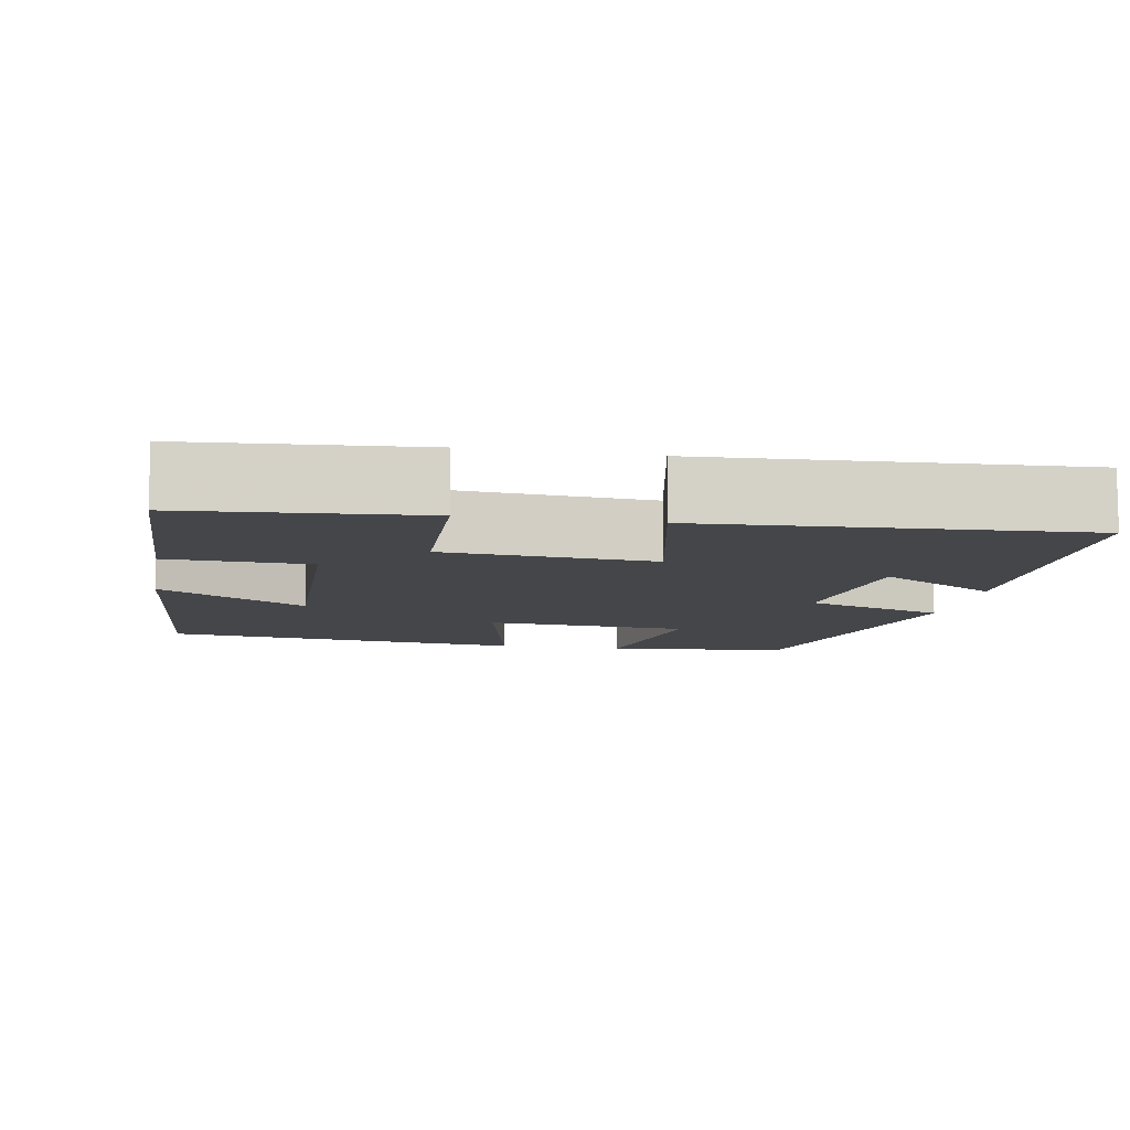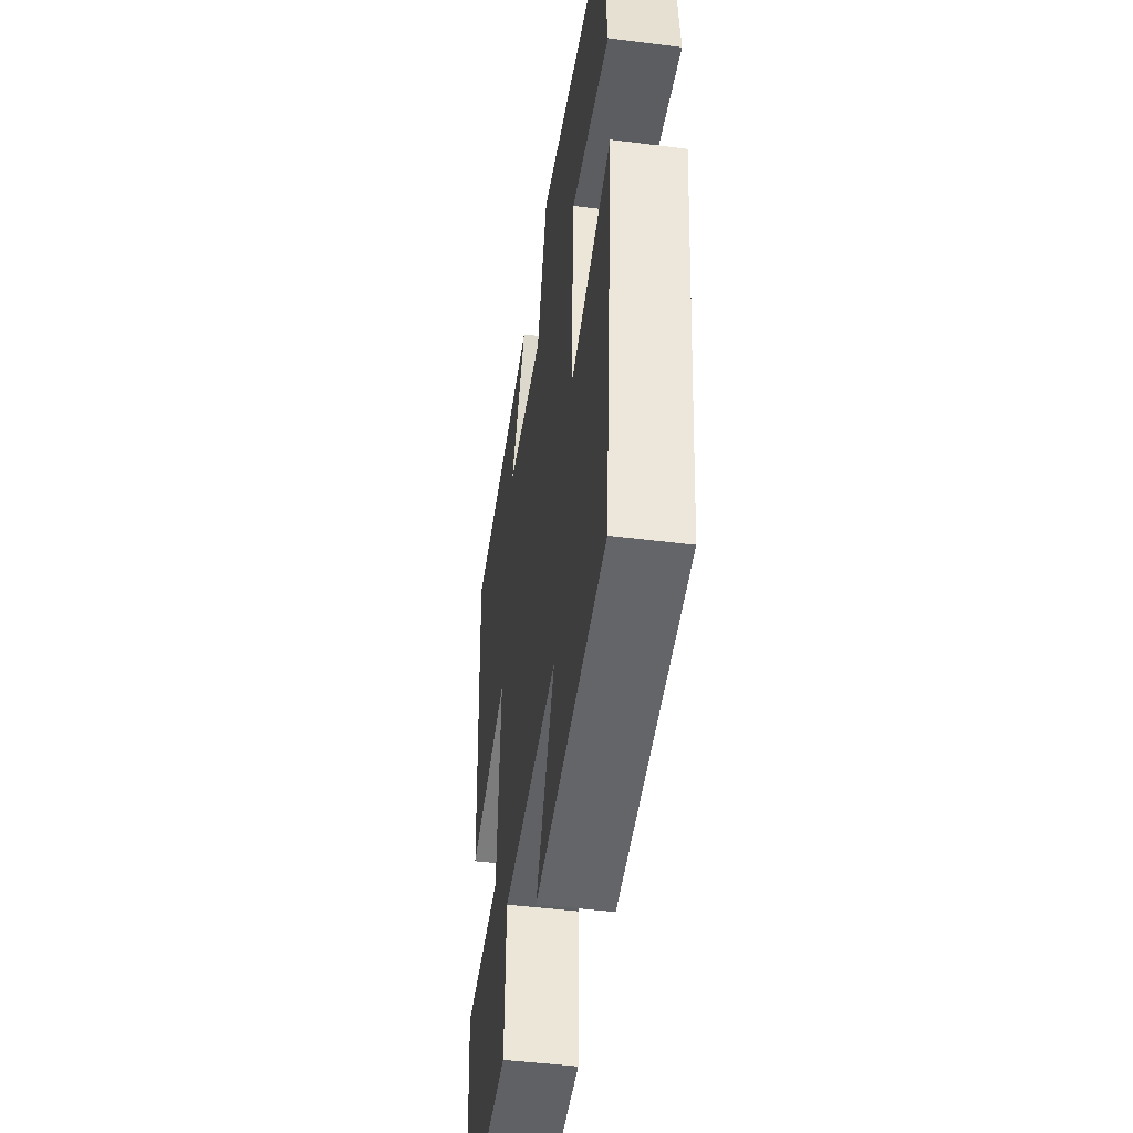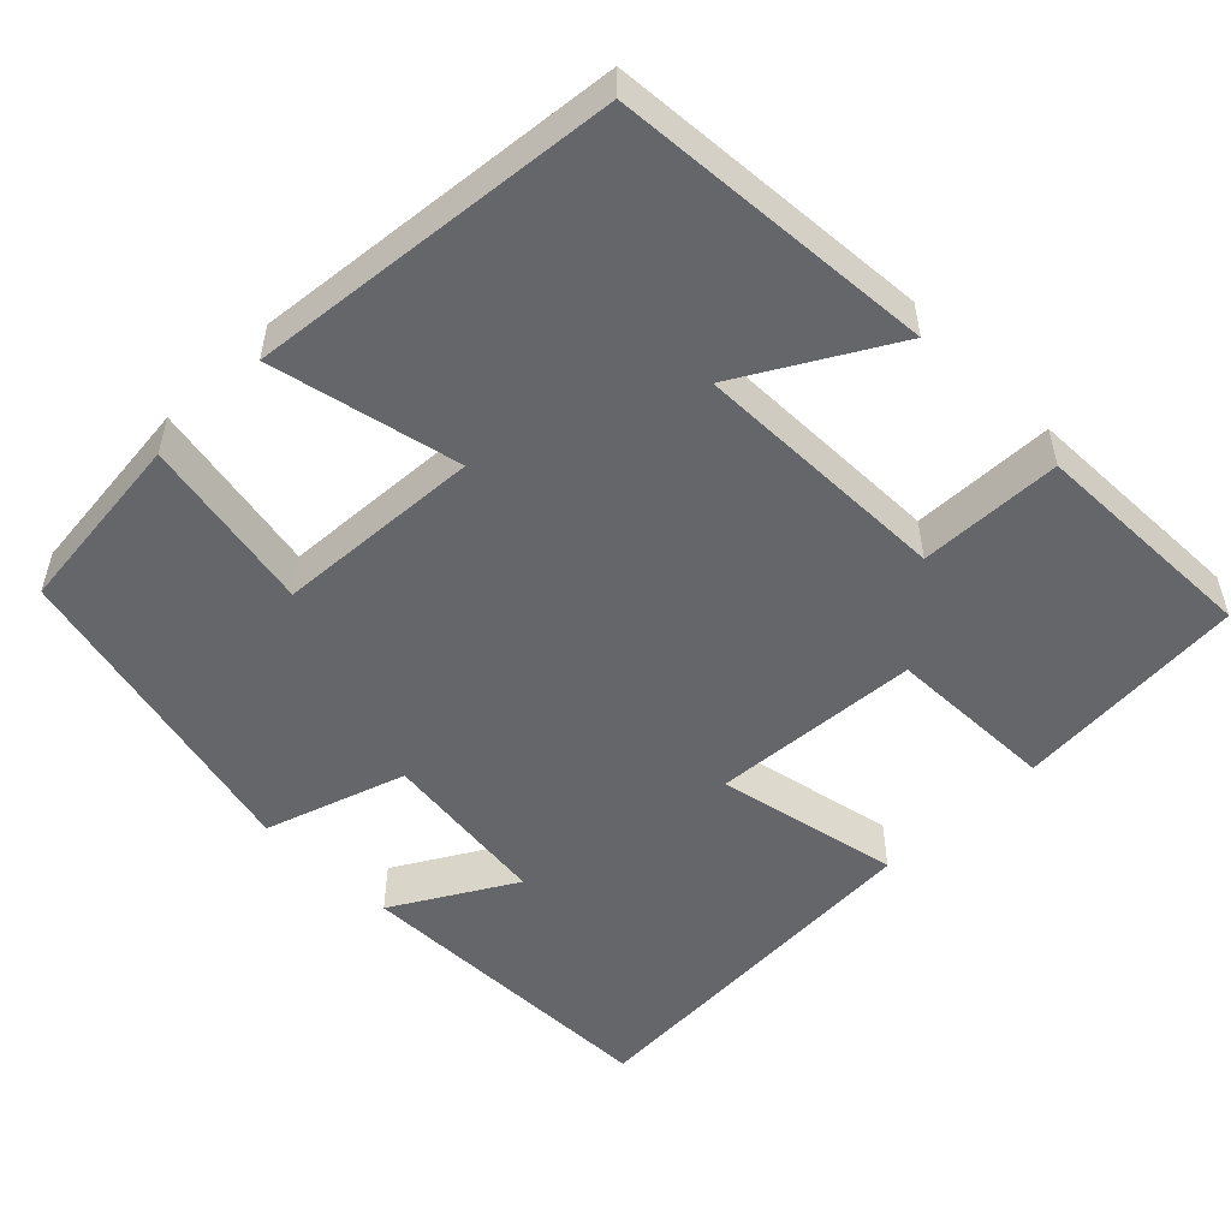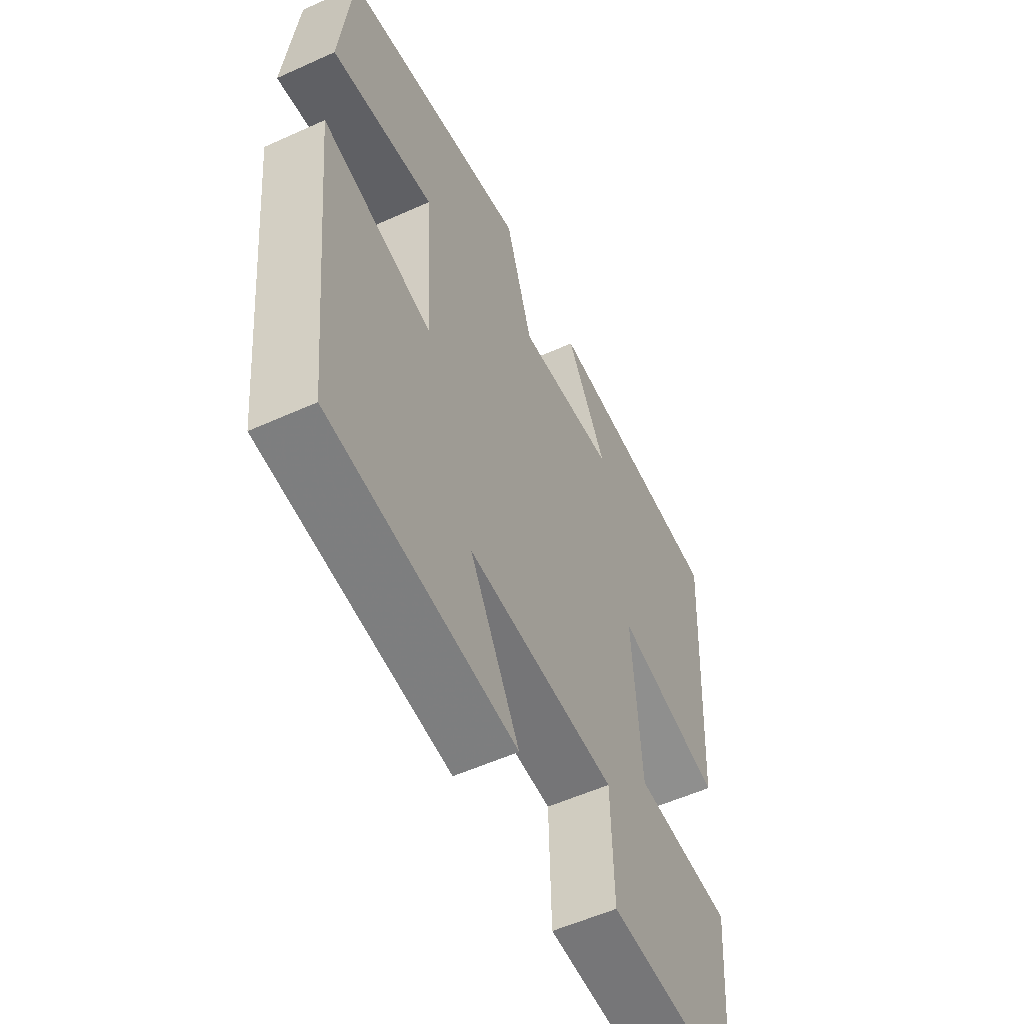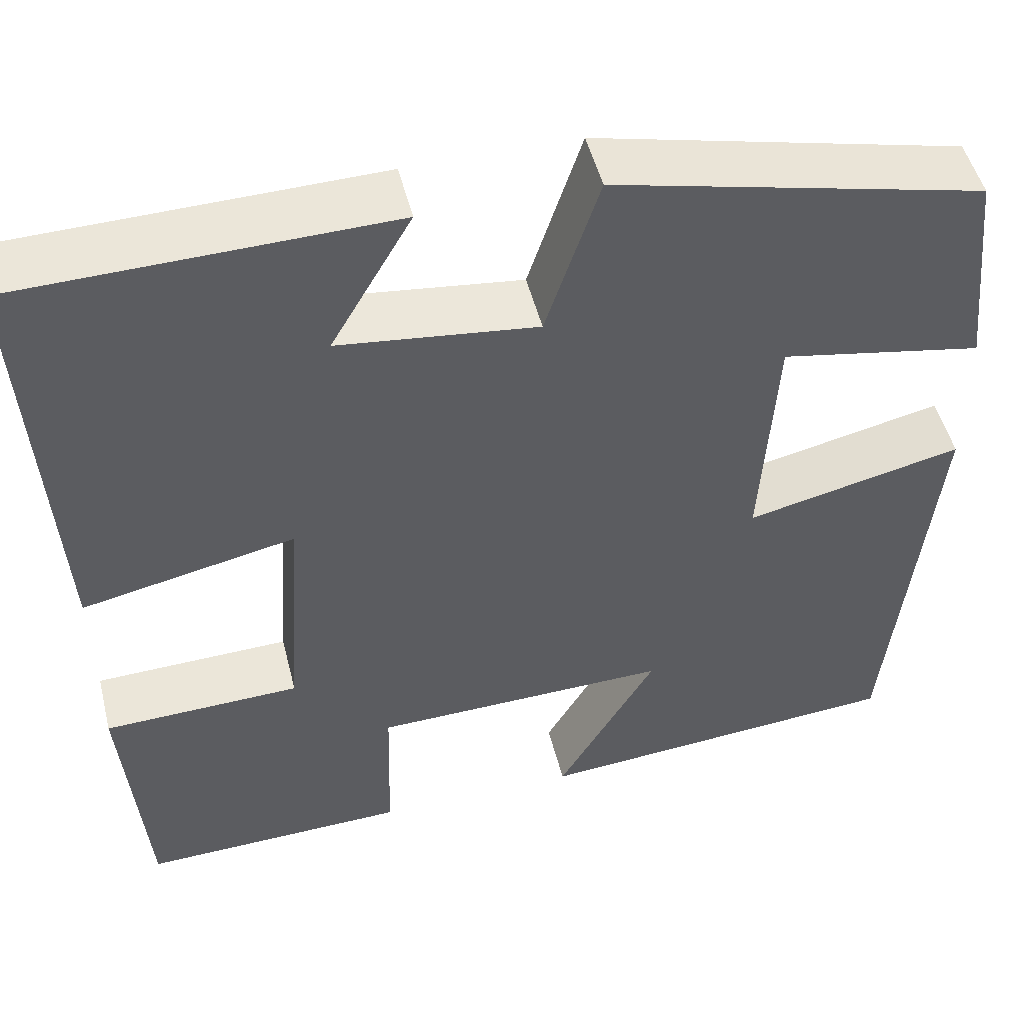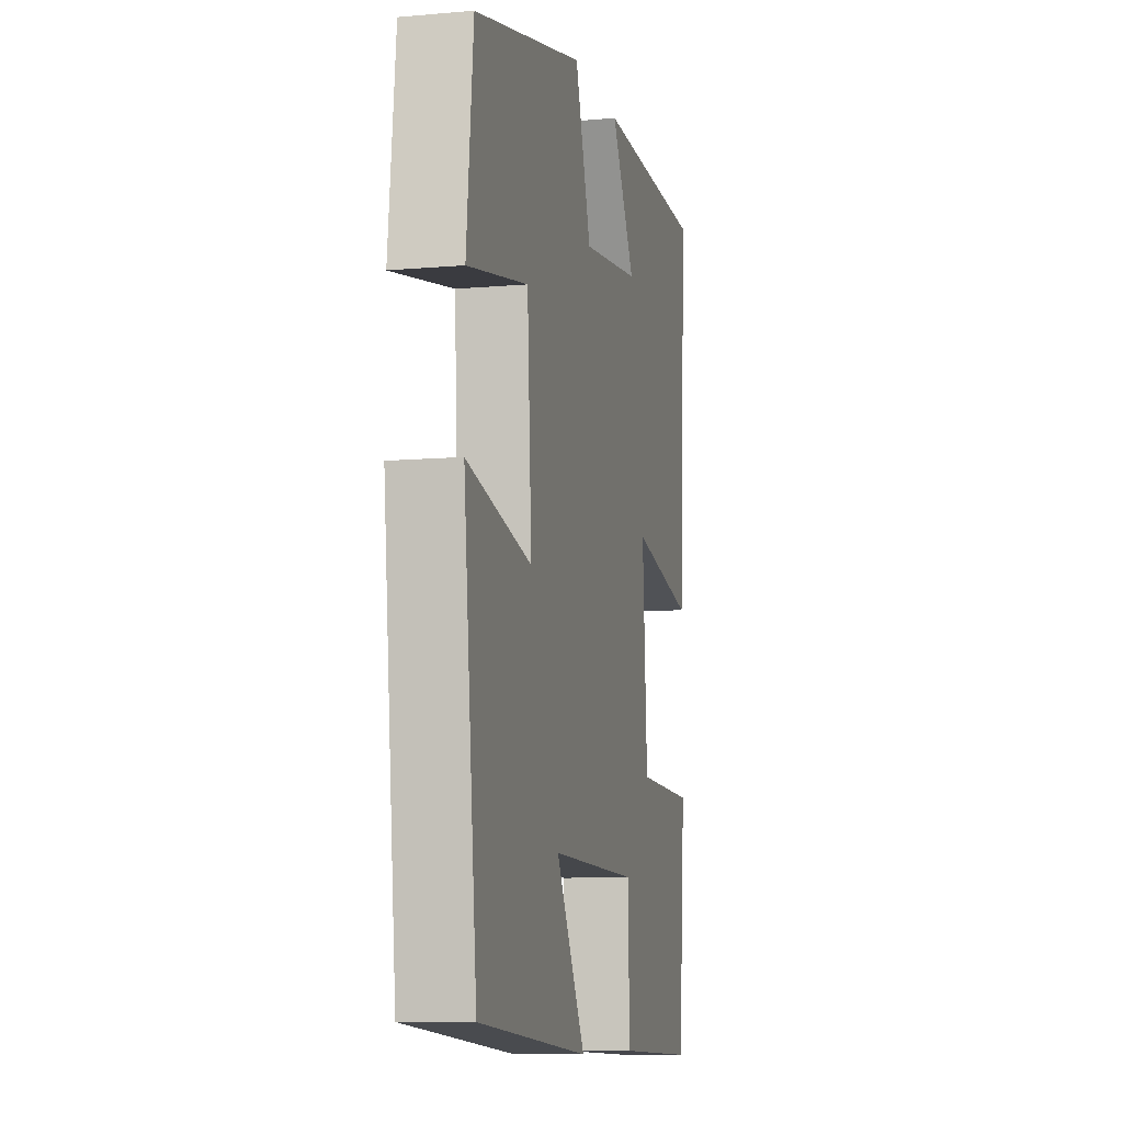
<metadata>
{"format":"obj","ext":"obj","renderer":"f3d","projection":"perspective","resolution":1024,"background":"white","views":[{"elev":-9.4,"azim":-100.4,"up":"+Y"},{"elev":-46.9,"azim":81.8,"up":"+Z"},{"elev":-51.7,"azim":134.7,"up":"+Y"},{"elev":-55.4,"azim":115.5,"up":"+Z"},{"elev":49.7,"azim":-13.9,"up":"+Z"},{"elev":-9.3,"azim":103.0,"up":"+Z"}]}
</metadata>
<code>
v -0.475 0.07 -0.509
v -0.5 0.07 -0.211
v -0.283 0.07 -0.204
v -0.265 0.07 0.062
v -0.5 0.07 0.013
v -0.529 0.07 0.491
v -0.12 0.07 0.5
v -0.209 0.07 0.346
v 0.009 0.07 0.32
v 0.068 0.07 0.5
v 0.475 0.07 0.403
v 0.5 0.07 0.167
v 0.277 0.07 0.209
v 0.261 0.07 -0.053
v 0.5 0.07 0.001
v 0.451 0.07 -0.467
v 0.043 0.07 -0.5
v 0.152 0.07 -0.311
v -0.176 0.07 -0.319
v -0.181 0.07 -0.5
v -0.475 0 -0.509
v -0.5 0 -0.211
v -0.283 0 -0.204
v -0.265 0 0.062
v -0.5 0 0.013
v -0.529 0 0.491
v -0.12 0 0.5
v -0.209 0 0.346
v 0.009 0 0.32
v 0.068 0 0.5
v 0.475 0 0.403
v 0.5 0 0.167
v 0.277 0 0.209
v 0.261 0 -0.053
v 0.5 0 0.001
v 0.451 0 -0.467
v 0.043 0 -0.5
v 0.152 0 -0.311
v -0.176 0 -0.319
v -0.181 0 -0.5
f 19 20 1 2
f 18 19 2 3
f 15 16 17 18
f 14 15 18 3
f 13 14 3 4
f 10 11 12 13
f 9 10 13
f 8 9 13 4
f 5 6 7 8
f 4 5 8
f 22 21 40 39
f 23 22 39 38
f 38 37 36 35
f 23 38 35 34
f 24 23 34 33
f 33 32 31 30
f 33 30 29
f 24 33 29 28
f 28 27 26 25
f 28 25 24
f 1 21 22 2
f 2 22 23 3
f 3 23 24 4
f 4 24 25 5
f 5 25 26 6
f 6 26 27 7
f 7 27 28 8
f 8 28 29 9
f 9 29 30 10
f 10 30 31 11
f 11 31 32 12
f 12 32 33 13
f 13 33 34 14
f 14 34 35 15
f 15 35 36 16
f 16 36 37 17
f 17 37 38 18
f 18 38 39 19
f 19 39 40 20
f 20 40 21 1

</code>
